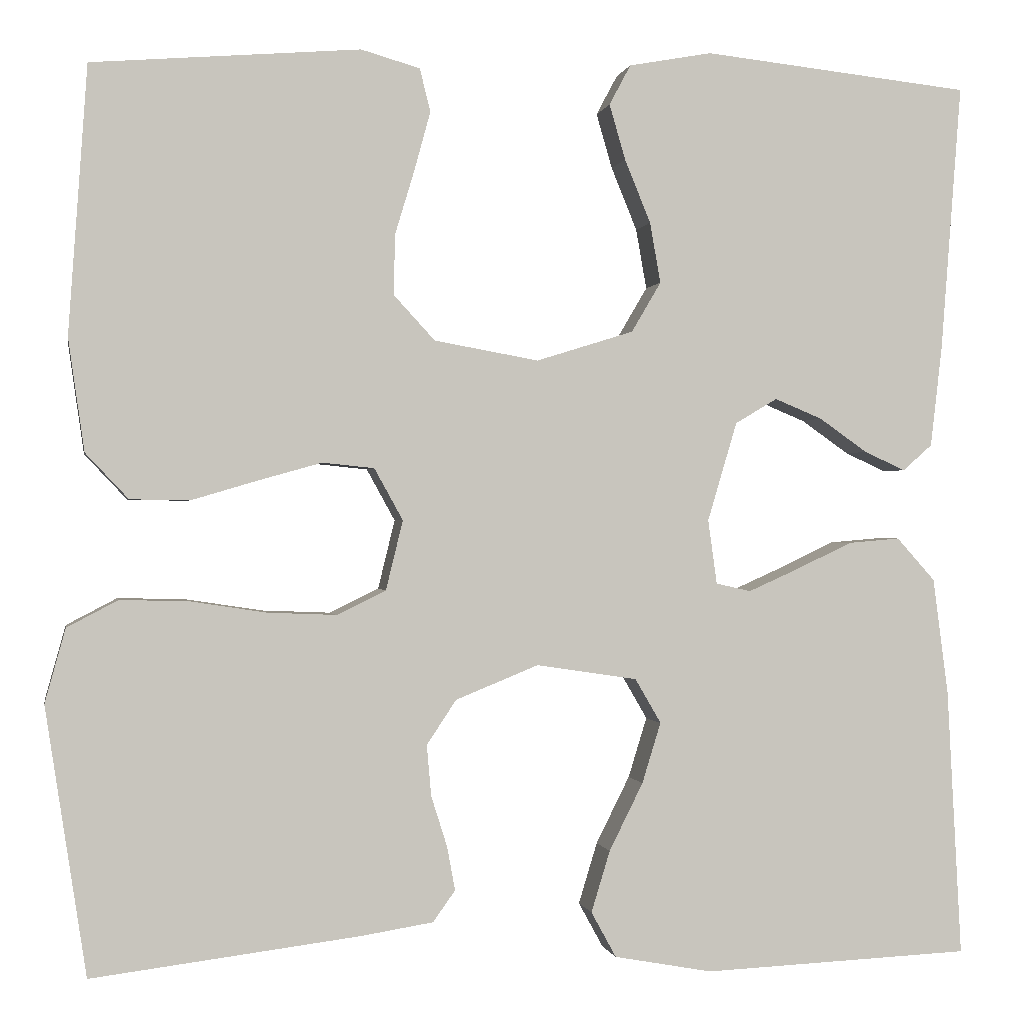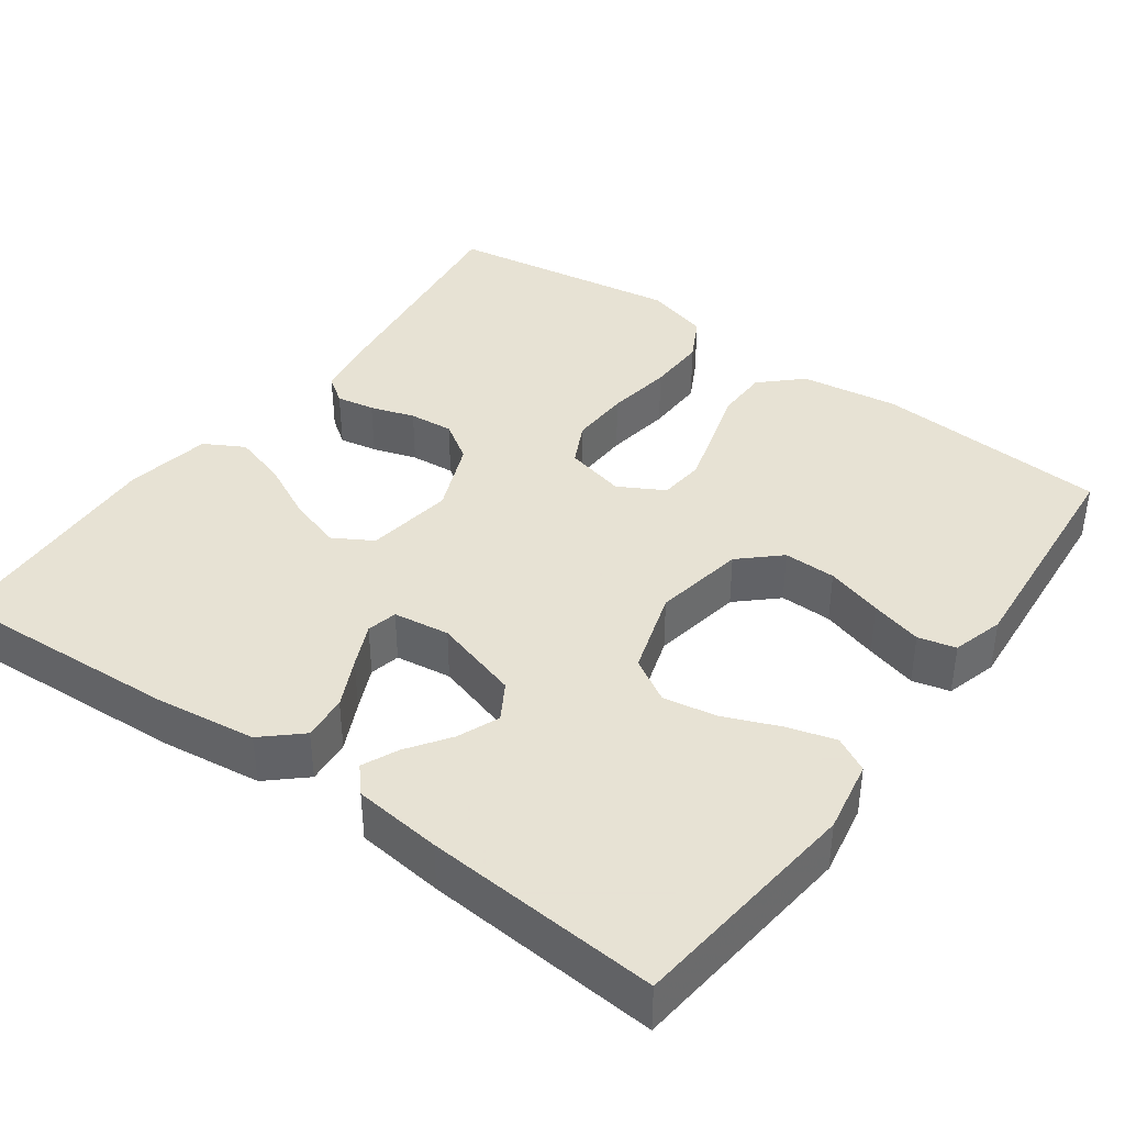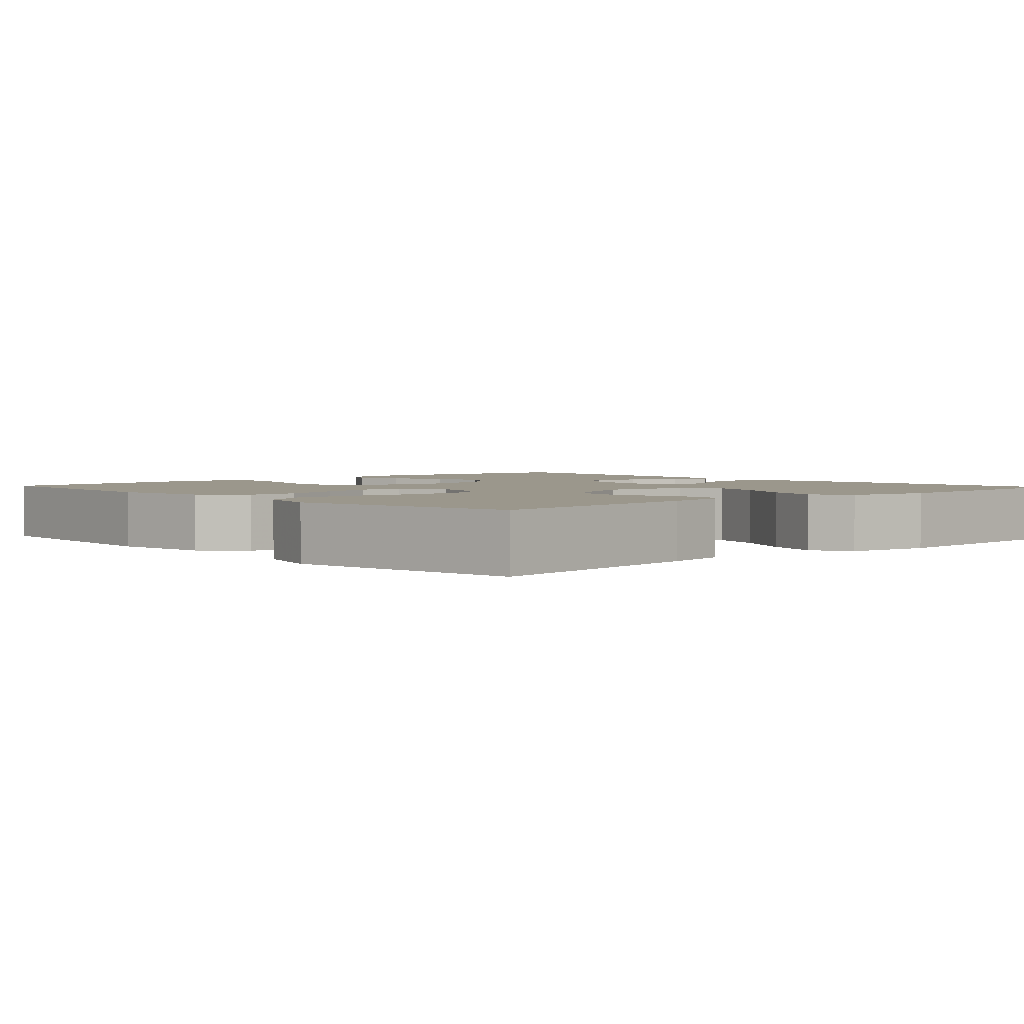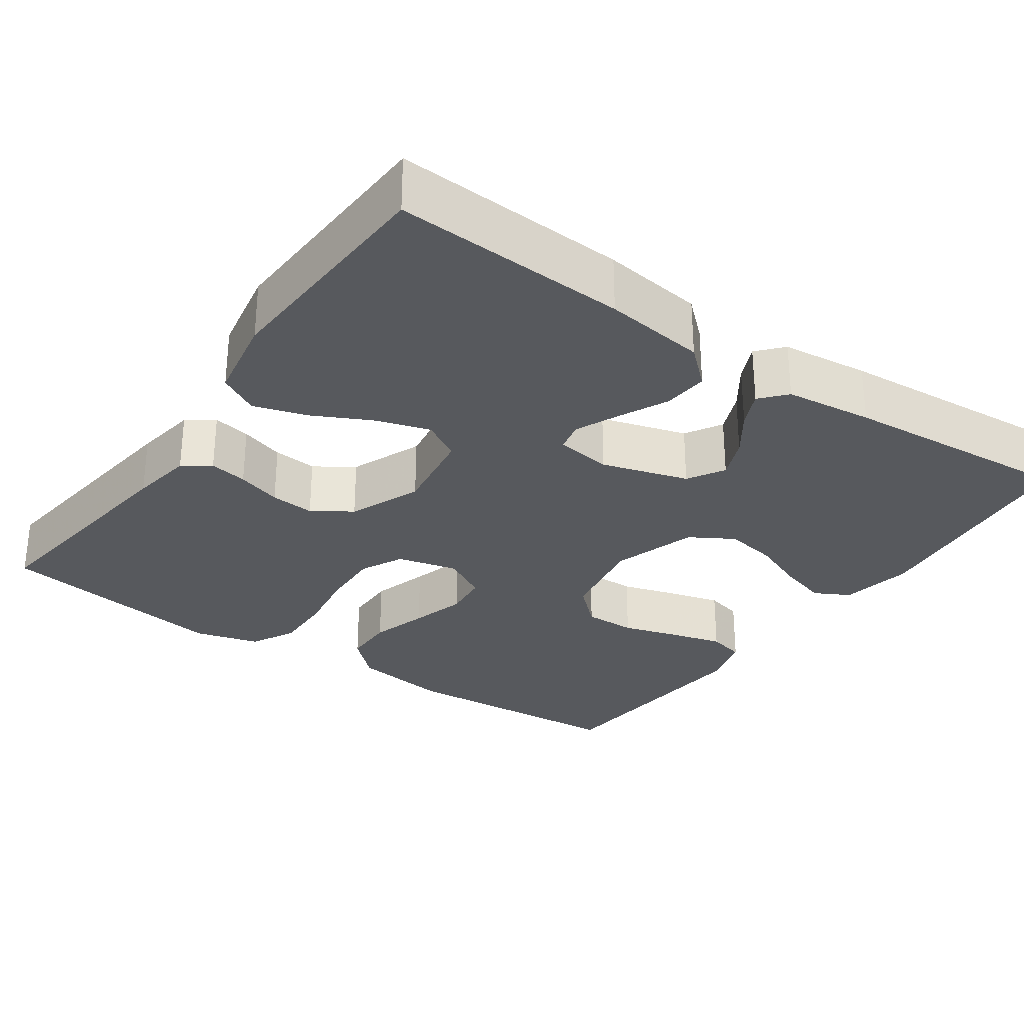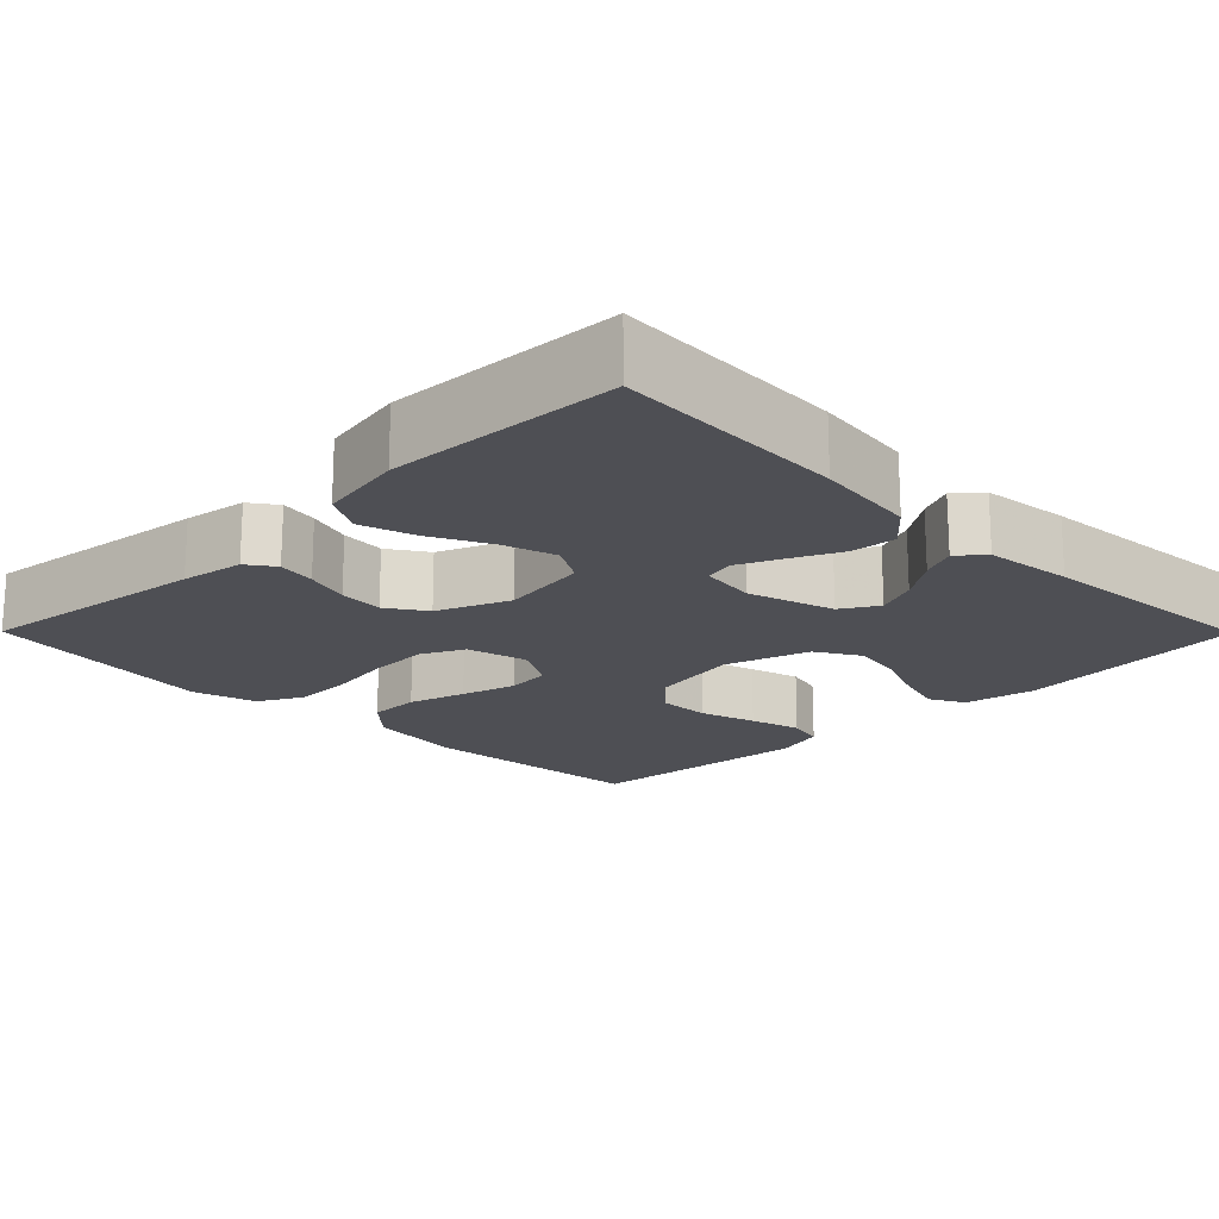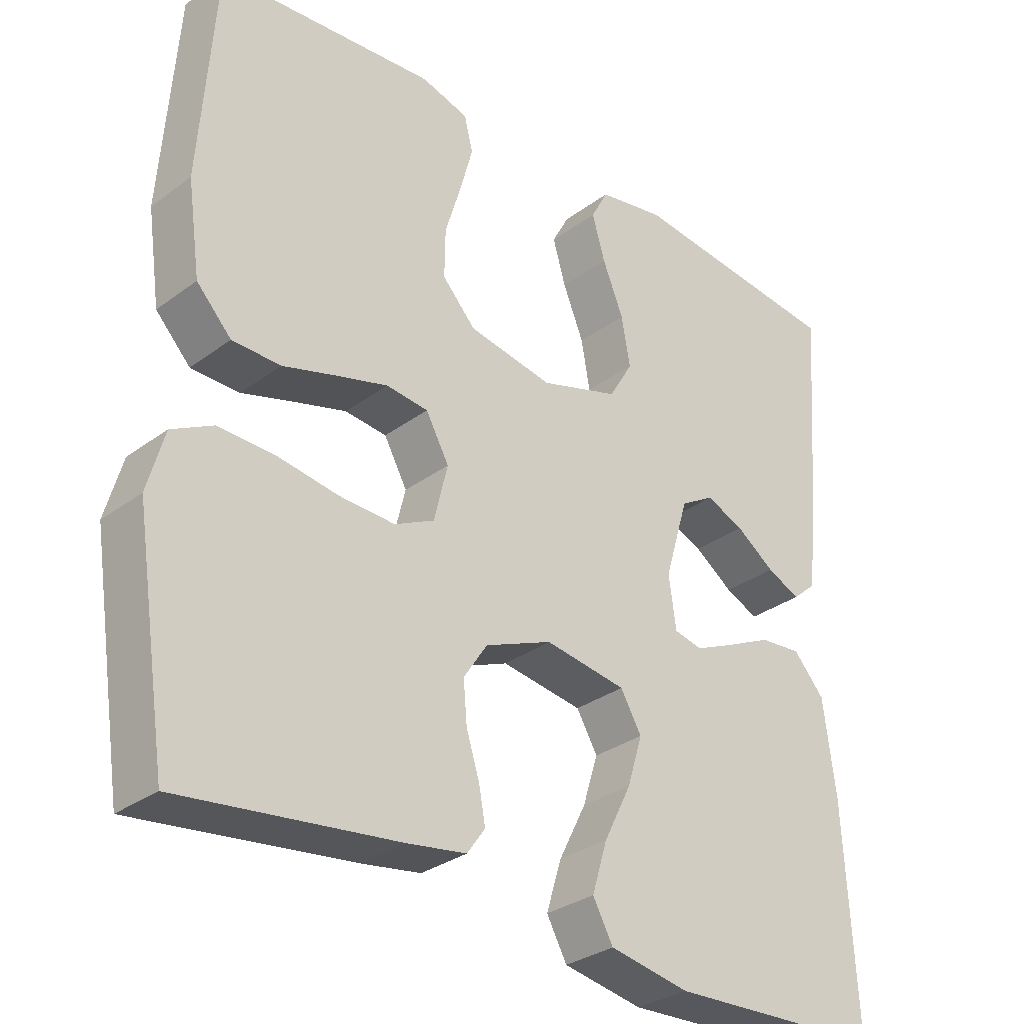
<metadata>
{"format":"obj","ext":"obj","renderer":"f3d","projection":"perspective","resolution":1024,"background":"white","views":[{"elev":-0.2,"azim":169.8,"up":"+Z"},{"elev":39.7,"azim":-54.2,"up":"+Y"},{"elev":2.7,"azim":137.1,"up":"+Y"},{"elev":-29.5,"azim":-124.9,"up":"+Y"},{"elev":-18.3,"azim":-135.2,"up":"+Y"},{"elev":-31.0,"azim":136.6,"up":"+Z"}]}
</metadata>
<code>
v 0.5 0.07 -0.5
v 0.2 0.07 -0.462
v 0.119 0.07 -0.449
v 0.094 0.07 -0.414
v 0.103 0.07 -0.365
v 0.121 0.07 -0.308
v 0.126 0.07 -0.251
v 0.093 0.07 -0.201
v 0 0.07 -0.163
v -0.113 0.07 -0.18
v -0.142 0.07 -0.23
v -0.121 0.07 -0.298
v -0.083 0.07 -0.374
v -0.062 0.07 -0.443
v -0.09 0.07 -0.494
v -0.2 0.07 -0.514
v -0.5 0.07 -0.5
v -0.484 0.07 -0.2
v -0.467 0.07 -0.069
v -0.424 0.07 -0.021
v -0.366 0.07 -0.026
v -0.303 0.07 -0.056
v -0.247 0.07 -0.081
v -0.208 0.07 -0.072
v -0.198 0.07 0
v -0.231 0.07 0.111
v -0.278 0.07 0.139
v -0.331 0.07 0.117
v -0.385 0.07 0.079
v -0.431 0.07 0.058
v -0.464 0.07 0.087
v -0.477 0.07 0.2
v -0.5 0.07 0.5
v -0.2 0.07 0.533
v -0.107 0.07 0.516
v -0.083 0.07 0.471
v -0.101 0.07 0.409
v -0.13 0.07 0.338
v -0.142 0.07 0.27
v -0.109 0.07 0.214
v 0 0.07 0.18
v 0.117 0.07 0.201
v 0.163 0.07 0.251
v 0.162 0.07 0.318
v 0.14 0.07 0.391
v 0.122 0.07 0.457
v 0.134 0.07 0.505
v 0.2 0.07 0.524
v 0.5 0.07 0.5
v 0.521 0.07 0.2
v 0.503 0.07 0.074
v 0.455 0.07 0.023
v 0.388 0.07 0.022
v 0.314 0.07 0.044
v 0.243 0.07 0.064
v 0.185 0.07 0.058
v 0.153 0.07 0
v 0.172 0.07 -0.078
v 0.227 0.07 -0.105
v 0.304 0.07 -0.102
v 0.389 0.07 -0.089
v 0.466 0.07 -0.087
v 0.523 0.07 -0.117
v 0.546 0.07 -0.2
v 0.5 0 -0.5
v 0.2 0 -0.462
v 0.119 0 -0.449
v 0.094 0 -0.414
v 0.103 0 -0.365
v 0.121 0 -0.308
v 0.126 0 -0.251
v 0.093 0 -0.201
v 0 0 -0.163
v -0.113 0 -0.18
v -0.142 0 -0.23
v -0.121 0 -0.298
v -0.083 0 -0.374
v -0.062 0 -0.443
v -0.09 0 -0.494
v -0.2 0 -0.514
v -0.5 0 -0.5
v -0.484 0 -0.2
v -0.467 0 -0.069
v -0.424 0 -0.021
v -0.366 0 -0.026
v -0.303 0 -0.056
v -0.247 0 -0.081
v -0.208 0 -0.072
v -0.198 0 0
v -0.231 0 0.111
v -0.278 0 0.139
v -0.331 0 0.117
v -0.385 0 0.079
v -0.431 0 0.058
v -0.464 0 0.087
v -0.477 0 0.2
v -0.5 0 0.5
v -0.2 0 0.533
v -0.107 0 0.516
v -0.083 0 0.471
v -0.101 0 0.409
v -0.13 0 0.338
v -0.142 0 0.27
v -0.109 0 0.214
v 0 0 0.18
v 0.117 0 0.201
v 0.163 0 0.251
v 0.162 0 0.318
v 0.14 0 0.391
v 0.122 0 0.457
v 0.134 0 0.505
v 0.2 0 0.524
v 0.5 0 0.5
v 0.521 0 0.2
v 0.503 0 0.074
v 0.455 0 0.023
v 0.388 0 0.022
v 0.314 0 0.044
v 0.243 0 0.064
v 0.185 0 0.058
v 0.153 0 0
v 0.172 0 -0.078
v 0.227 0 -0.105
v 0.304 0 -0.102
v 0.389 0 -0.089
v 0.466 0 -0.087
v 0.523 0 -0.117
v 0.546 0 -0.2
f 4 5 6
f 3 4 6
f 2 3 6
f 1 2 6
f 64 1 6
f 63 64 6
f 62 63 6
f 61 62 6
f 60 61 6
f 59 60 6 7
f 58 59 7 8
f 57 58 8 9
f 56 57 9 10
f 52 53 54
f 51 52 54
f 50 51 54
f 49 50 54
f 48 49 54
f 47 48 54
f 46 47 54
f 45 46 54
f 44 45 54
f 43 44 54 55
f 42 43 55 56
f 36 37 38
f 35 36 38
f 34 35 38
f 33 34 38
f 32 33 38
f 31 32 38
f 30 31 38
f 29 30 38
f 28 29 38
f 27 28 38 39
f 26 27 39 40
f 20 21 22
f 19 20 22
f 18 19 22
f 17 18 22
f 16 17 22
f 15 16 22
f 14 15 22
f 13 14 22
f 12 13 22
f 11 12 22 23
f 10 11 23 24
f 10 24 25
f 56 10 25
f 42 56 25
f 41 42 25
f 25 26 40 41
f 70 69 68
f 70 68 67
f 70 67 66
f 70 66 65
f 70 65 128
f 70 128 127
f 70 127 126
f 70 126 125
f 70 125 124
f 71 70 124 123
f 72 71 123 122
f 73 72 122 121
f 74 73 121 120
f 118 117 116
f 118 116 115
f 118 115 114
f 118 114 113
f 118 113 112
f 118 112 111
f 118 111 110
f 118 110 109
f 118 109 108
f 119 118 108 107
f 120 119 107 106
f 102 101 100
f 102 100 99
f 102 99 98
f 102 98 97
f 102 97 96
f 102 96 95
f 102 95 94
f 102 94 93
f 102 93 92
f 103 102 92 91
f 104 103 91 90
f 86 85 84
f 86 84 83
f 86 83 82
f 86 82 81
f 86 81 80
f 86 80 79
f 86 79 78
f 86 78 77
f 86 77 76
f 87 86 76 75
f 88 87 75 74
f 89 88 74
f 89 74 120
f 89 120 106
f 89 106 105
f 105 104 90 89
f 1 65 66 2
f 2 66 67 3
f 3 67 68 4
f 4 68 69 5
f 5 69 70 6
f 6 70 71 7
f 7 71 72 8
f 8 72 73 9
f 9 73 74 10
f 10 74 75 11
f 11 75 76 12
f 12 76 77 13
f 13 77 78 14
f 14 78 79 15
f 15 79 80 16
f 16 80 81 17
f 17 81 82 18
f 18 82 83 19
f 19 83 84 20
f 20 84 85 21
f 21 85 86 22
f 22 86 87 23
f 23 87 88 24
f 24 88 89 25
f 25 89 90 26
f 26 90 91 27
f 27 91 92 28
f 28 92 93 29
f 29 93 94 30
f 30 94 95 31
f 31 95 96 32
f 32 96 97 33
f 33 97 98 34
f 34 98 99 35
f 35 99 100 36
f 36 100 101 37
f 37 101 102 38
f 38 102 103 39
f 39 103 104 40
f 40 104 105 41
f 41 105 106 42
f 42 106 107 43
f 43 107 108 44
f 44 108 109 45
f 45 109 110 46
f 46 110 111 47
f 47 111 112 48
f 48 112 113 49
f 49 113 114 50
f 50 114 115 51
f 51 115 116 52
f 52 116 117 53
f 53 117 118 54
f 54 118 119 55
f 55 119 120 56
f 56 120 121 57
f 57 121 122 58
f 58 122 123 59
f 59 123 124 60
f 60 124 125 61
f 61 125 126 62
f 62 126 127 63
f 63 127 128 64
f 64 128 65 1

</code>
